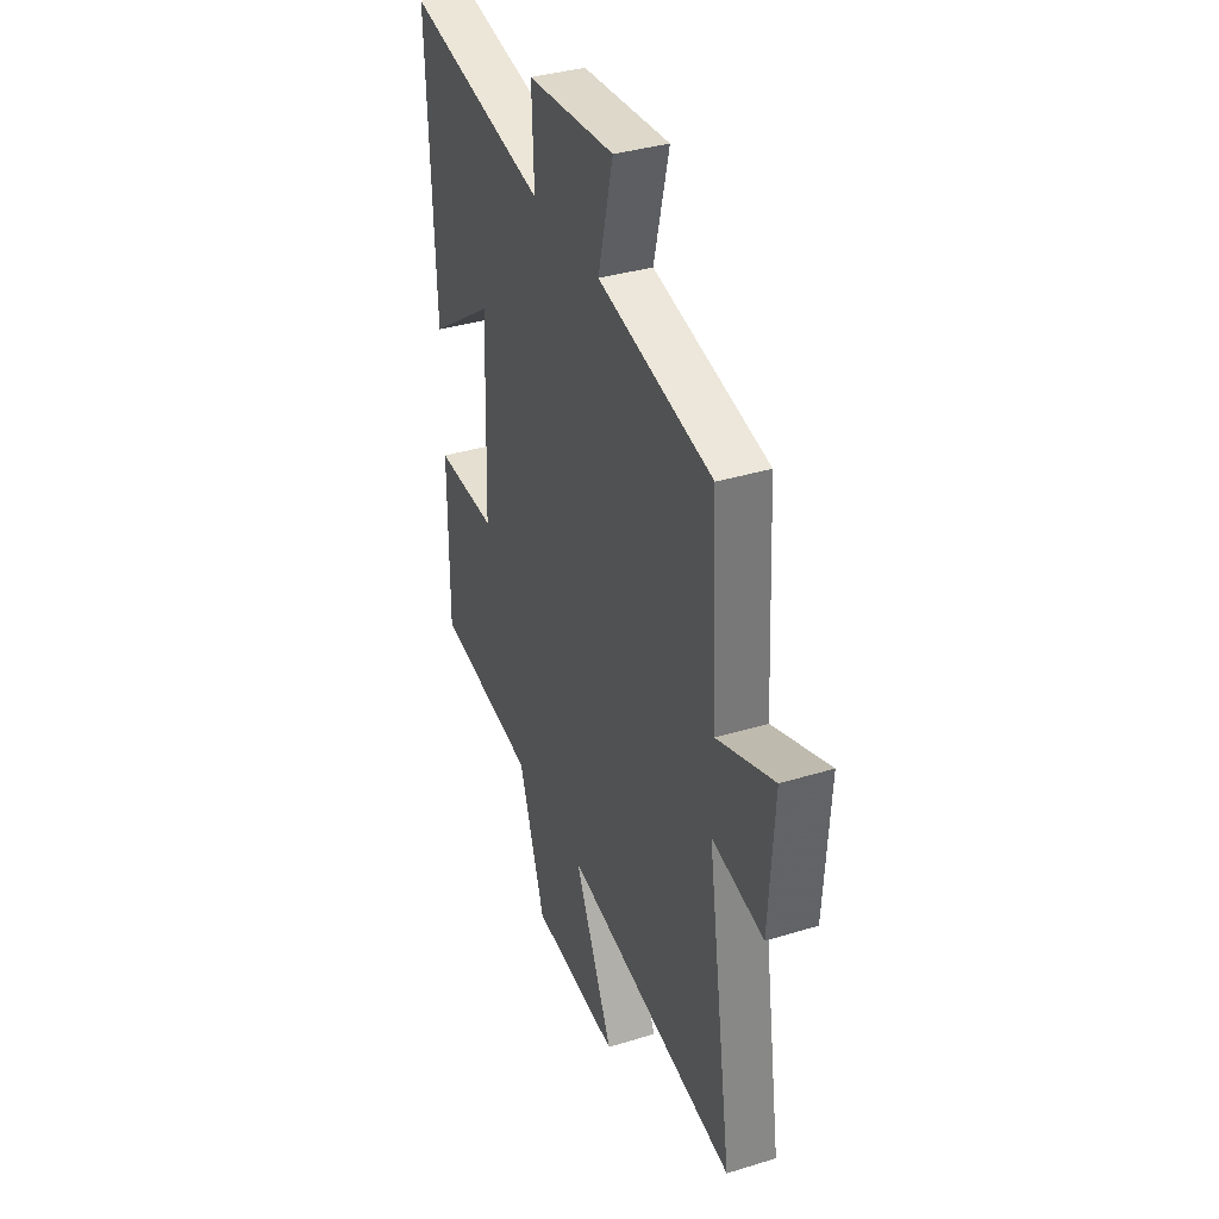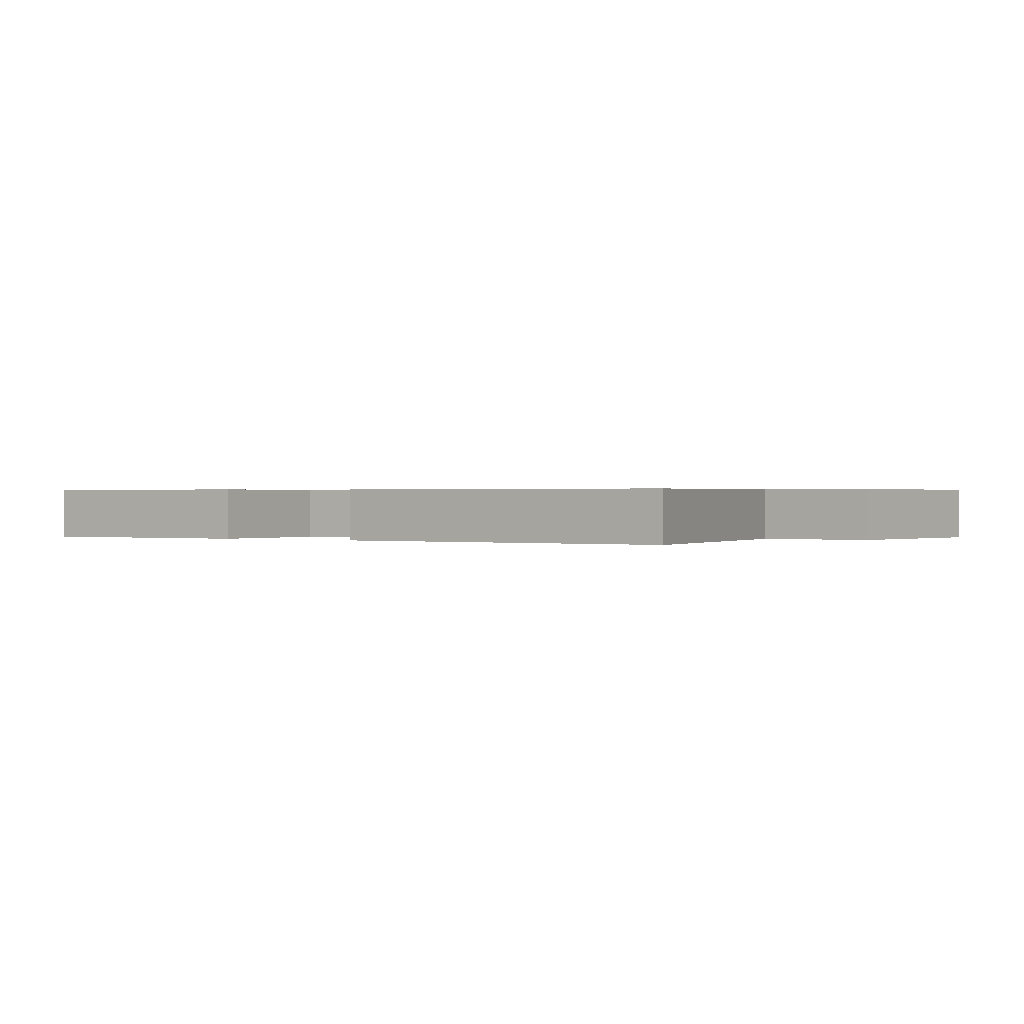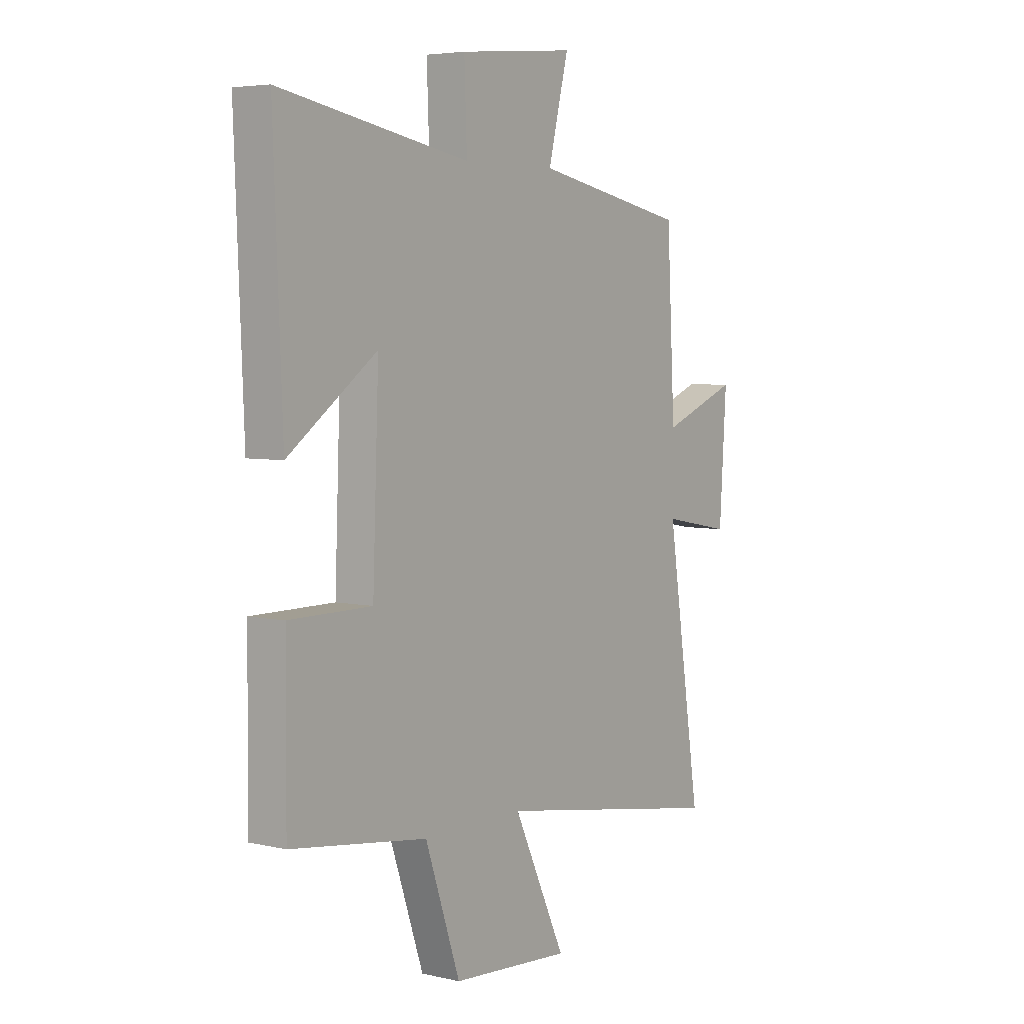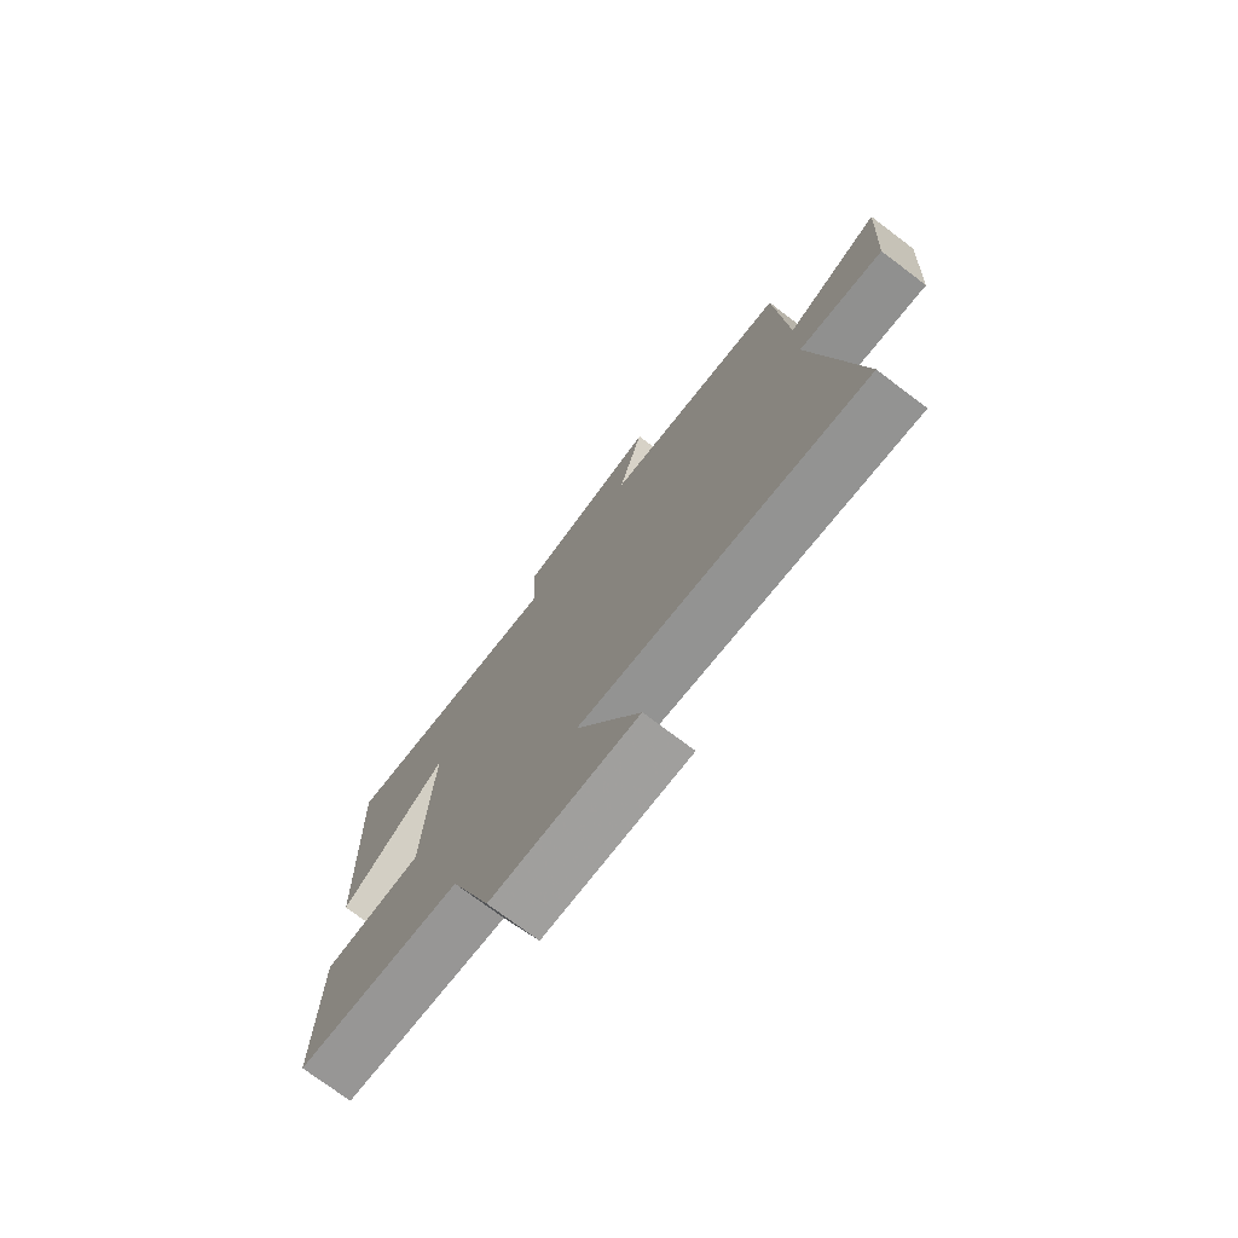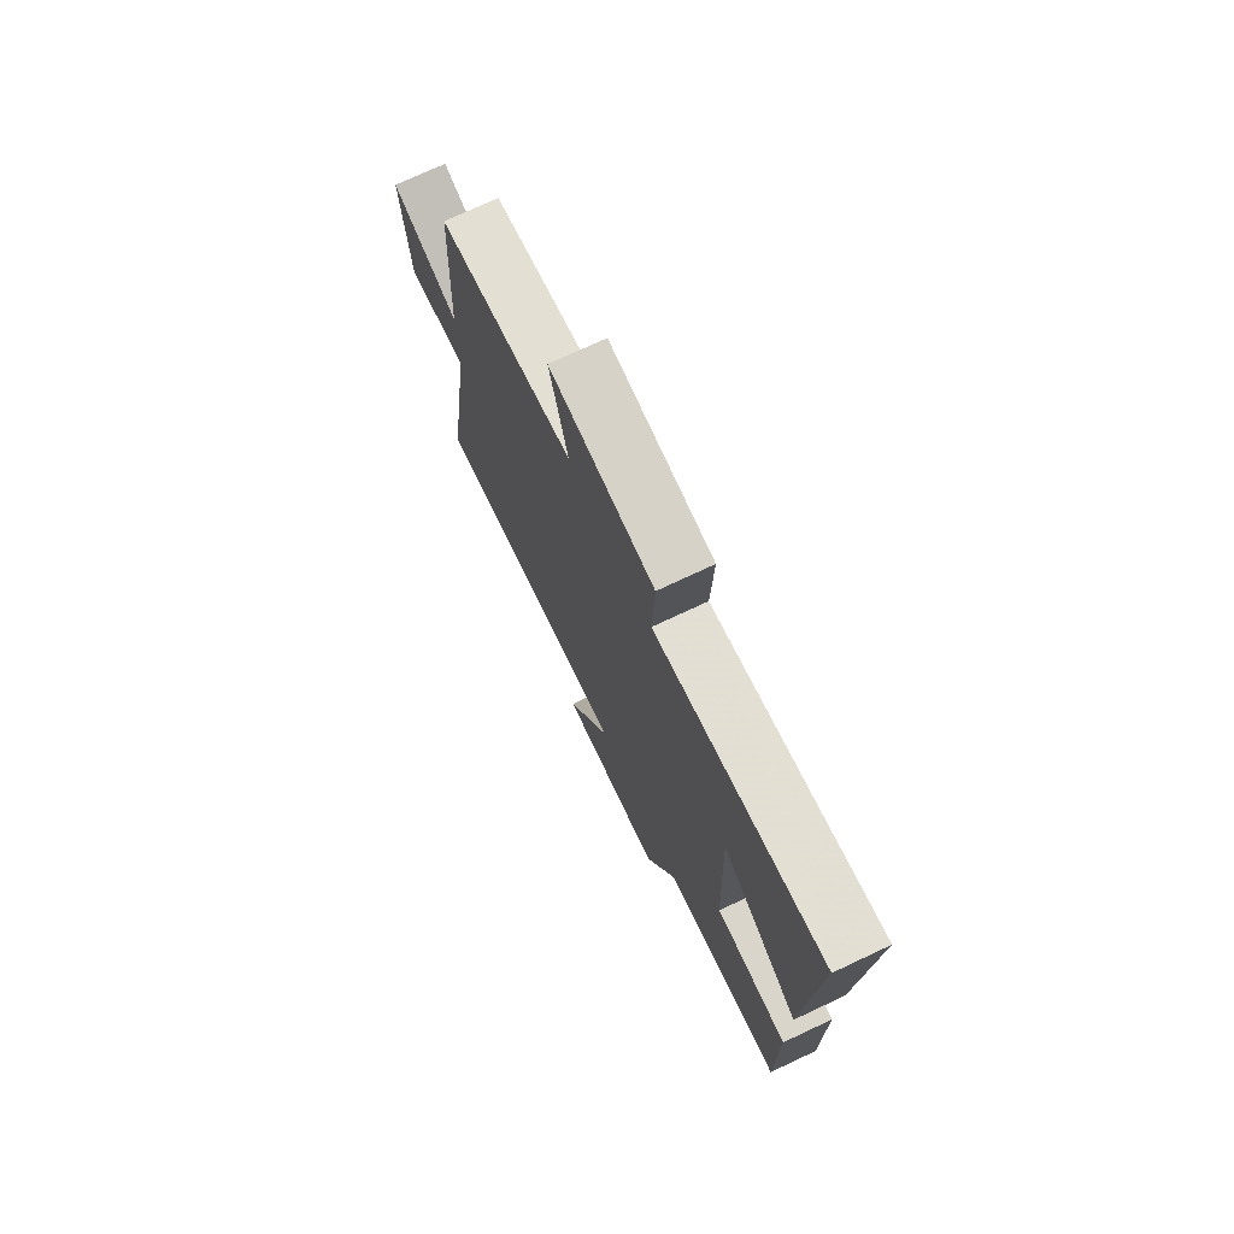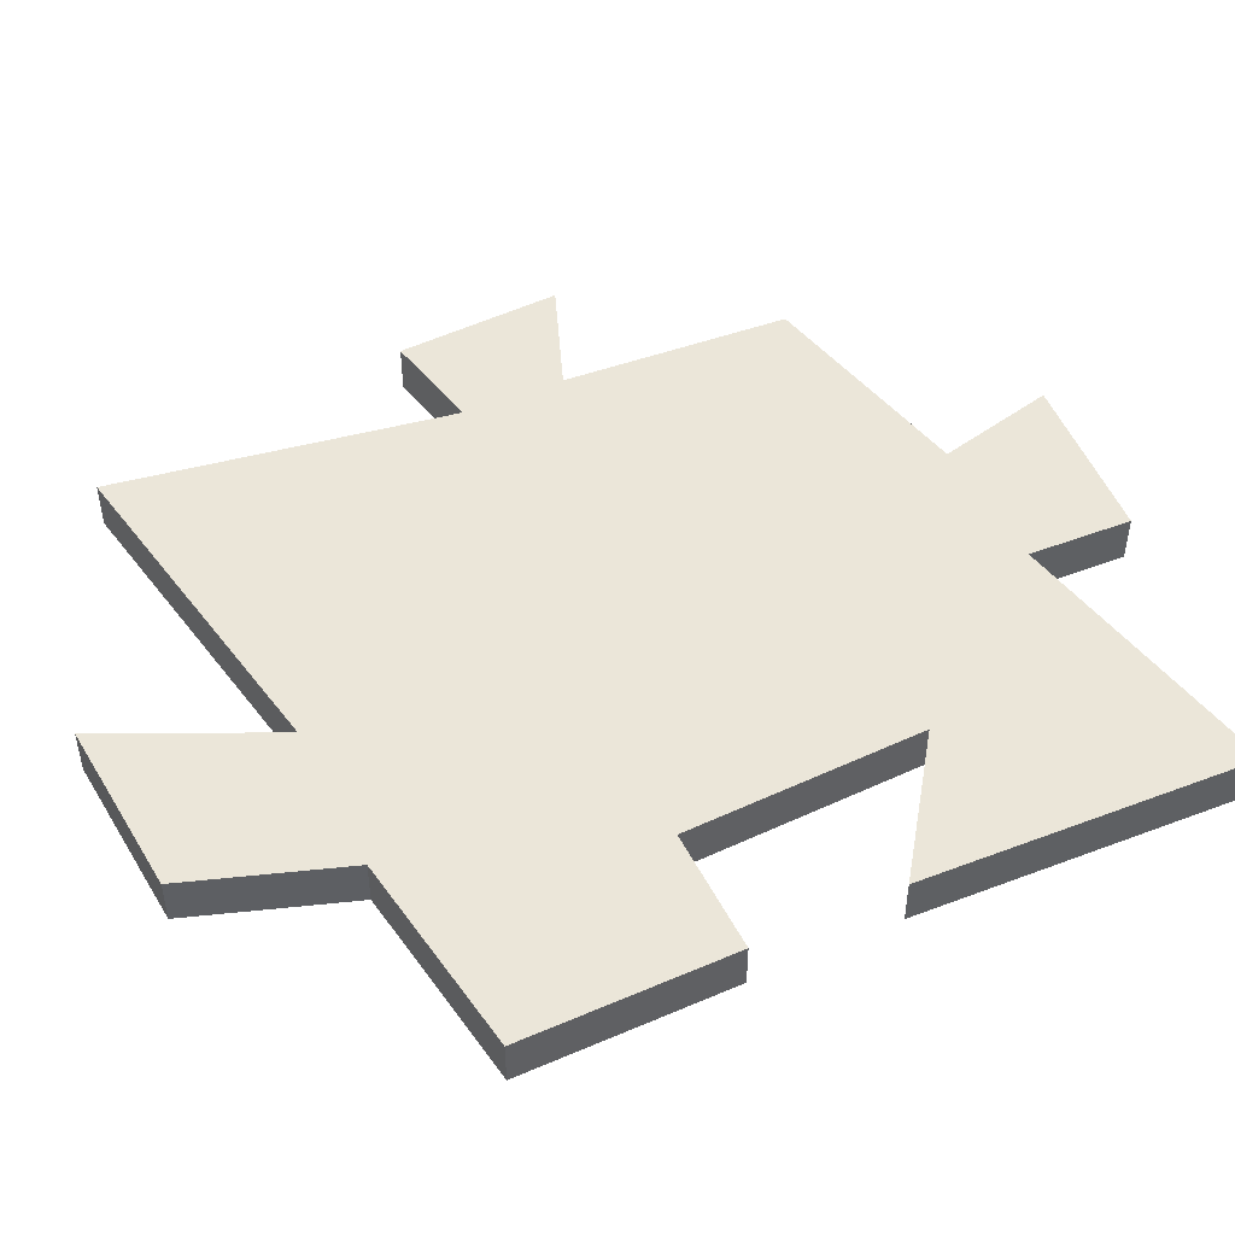
<metadata>
{"format":"obj","ext":"obj","renderer":"f3d","projection":"perspective","resolution":1024,"background":"white","views":[{"elev":36.8,"azim":68.4,"up":"+Z"},{"elev":0.4,"azim":-56.9,"up":"+Y"},{"elev":5.0,"azim":-54.4,"up":"+Z"},{"elev":-75.2,"azim":53.0,"up":"+Z"},{"elev":74.2,"azim":-115.1,"up":"+Z"},{"elev":47.1,"azim":-115.6,"up":"+Y"}]}
</metadata>
<code>
v -0.52 0.07 0.578
v -0.086 0.07 0.5
v -0.092 0.07 0.659
v 0.176 0.07 0.685
v 0.13 0.07 0.5
v 0.481 0.07 0.431
v 0.5 0.07 0.081
v 0.675 0.07 0.149
v 0.659 0.07 -0.105
v 0.5 0.07 -0.075
v 0.579 0.07 -0.59
v 0.044 0.07 -0.5
v 0.164 0.07 -0.755
v -0.11 0.07 -0.735
v -0.19 0.07 -0.5
v -0.502 0.07 -0.456
v -0.5 0.07 -0.14
v -0.311 0.07 -0.14
v -0.297 0.07 0.224
v -0.5 0.07 0.078
v -0.52 0 0.578
v -0.086 0 0.5
v -0.092 0 0.659
v 0.176 0 0.685
v 0.13 0 0.5
v 0.481 0 0.431
v 0.5 0 0.081
v 0.675 0 0.149
v 0.659 0 -0.105
v 0.5 0 -0.075
v 0.579 0 -0.59
v 0.044 0 -0.5
v 0.164 0 -0.755
v -0.11 0 -0.735
v -0.19 0 -0.5
v -0.502 0 -0.456
v -0.5 0 -0.14
v -0.311 0 -0.14
v -0.297 0 0.224
v -0.5 0 0.078
f 19 20 1 2
f 18 19 2
f 15 16 17 18
f 14 15 18
f 13 14 18
f 12 13 18
f 12 18 2
f 11 12 2
f 10 11 2
f 7 8 9 10
f 7 10 2
f 6 7 2
f 5 6 2
f 2 3 4 5
f 22 21 40 39
f 22 39 38
f 38 37 36 35
f 38 35 34
f 38 34 33
f 38 33 32
f 22 38 32
f 22 32 31
f 22 31 30
f 30 29 28 27
f 22 30 27
f 22 27 26
f 22 26 25
f 25 24 23 22
f 1 21 22 2
f 2 22 23 3
f 3 23 24 4
f 4 24 25 5
f 5 25 26 6
f 6 26 27 7
f 7 27 28 8
f 8 28 29 9
f 9 29 30 10
f 10 30 31 11
f 11 31 32 12
f 12 32 33 13
f 13 33 34 14
f 14 34 35 15
f 15 35 36 16
f 16 36 37 17
f 17 37 38 18
f 18 38 39 19
f 19 39 40 20
f 20 40 21 1

</code>
